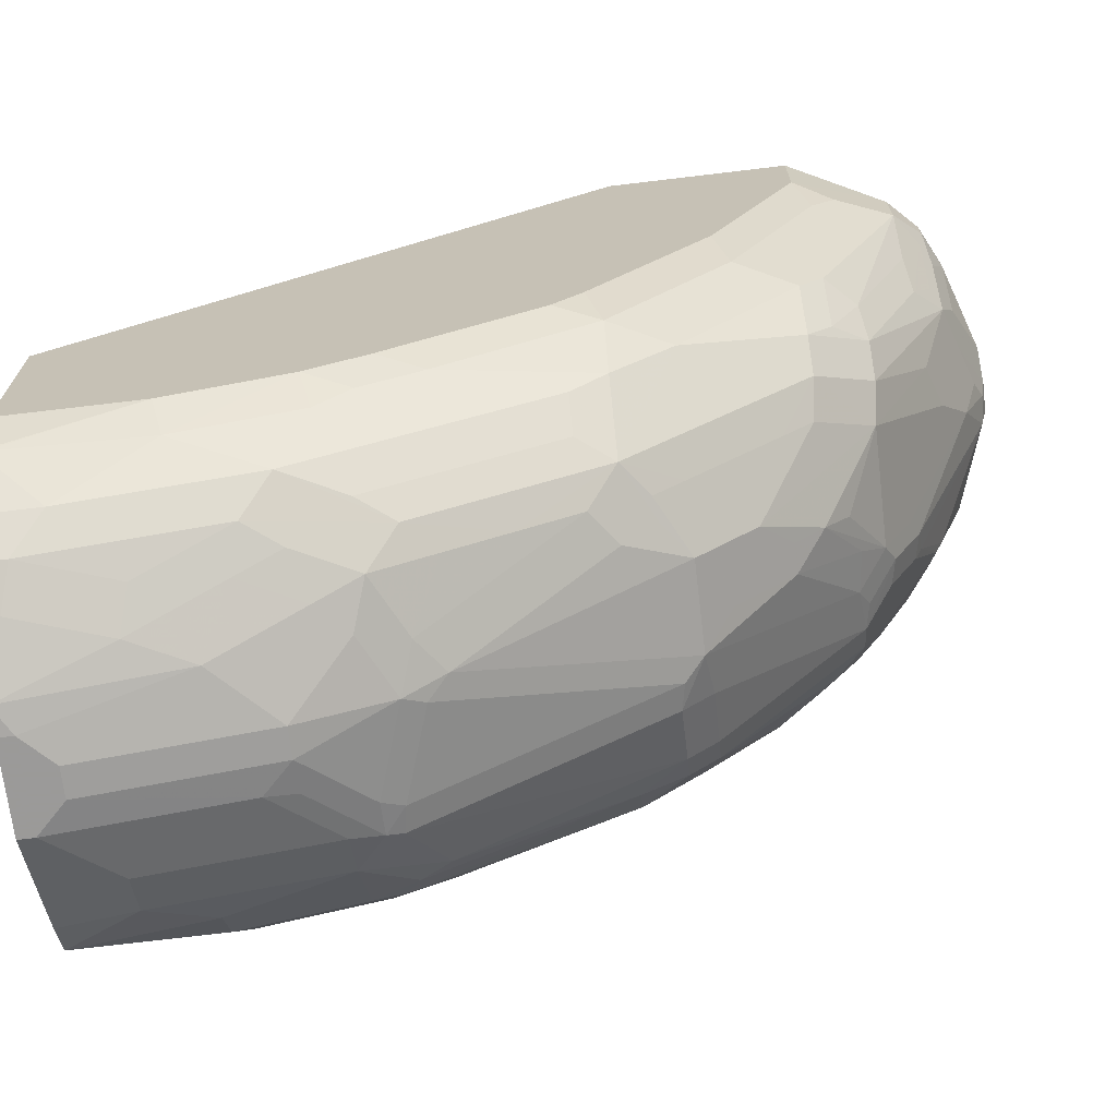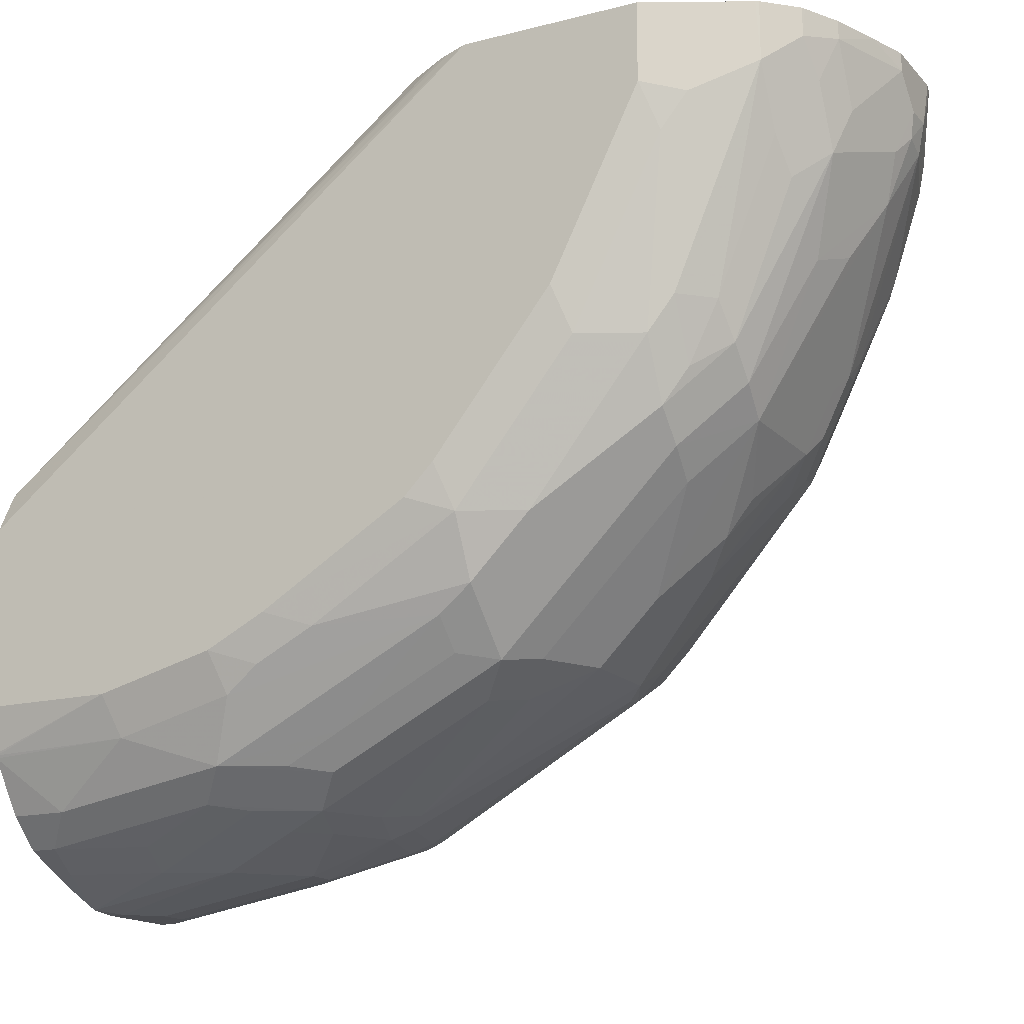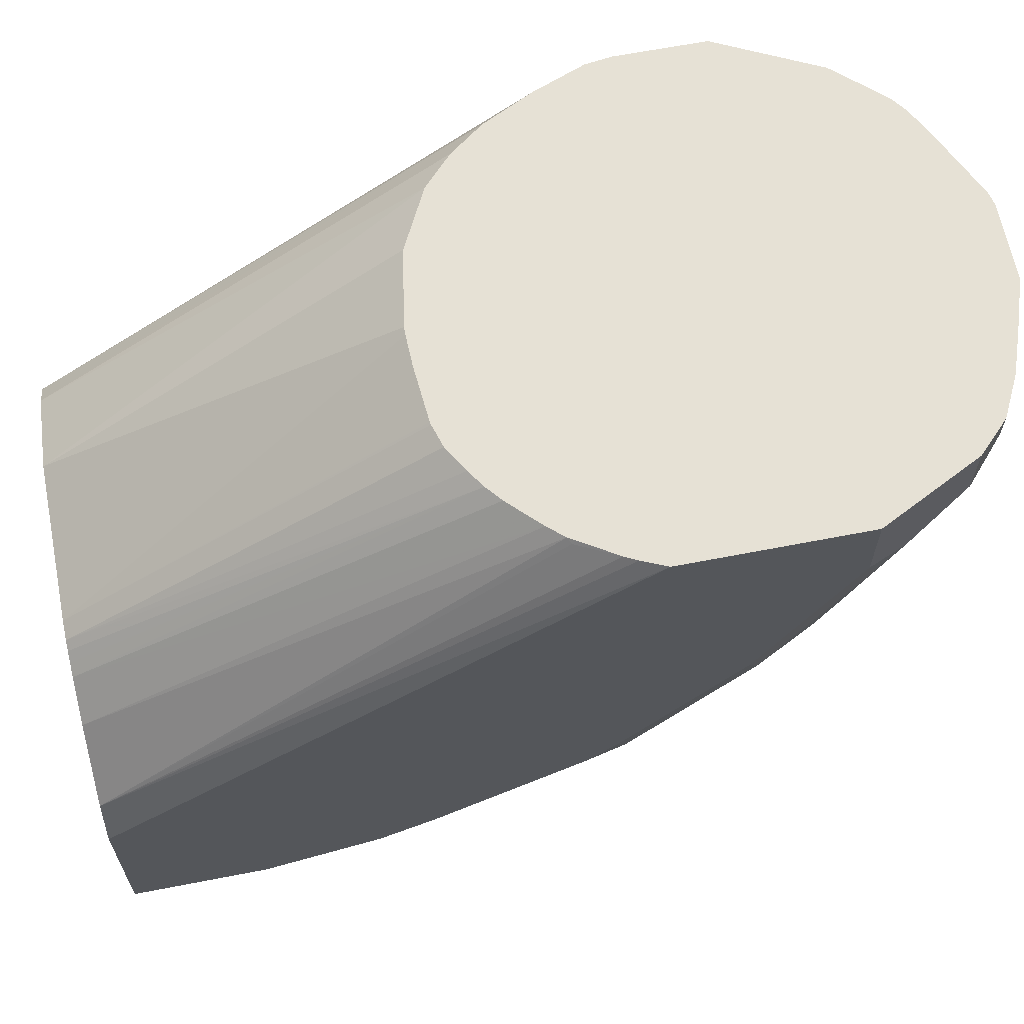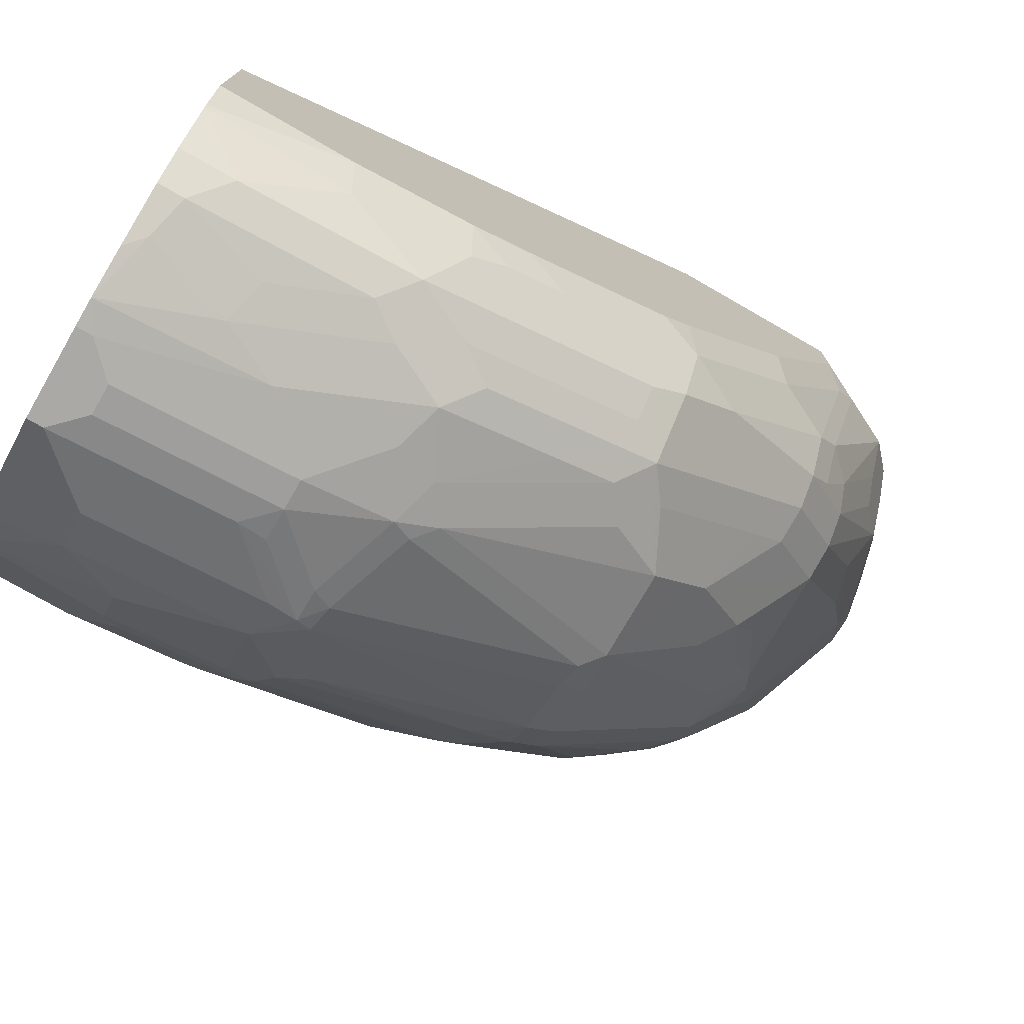
<metadata>
{"format":"obj","ext":"obj","renderer":"f3d","projection":"perspective","resolution":1024,"background":"white","views":[{"elev":-69.5,"azim":-83.2,"up":"+Z"},{"elev":-16.1,"azim":-62.2,"up":"+Z"},{"elev":64.4,"azim":-101.1,"up":"+Z"},{"elev":-75.3,"azim":-119.9,"up":"+Z"}]}
</metadata>
<code>
v 0.01495 -0.2069 -0.3479
v 0.01046 -0.2069 -0.3479
v 0.05874 -0.2143 -0.3479
v 0.05119 -0.007768 -0.4949
v -0.007881 -0.2075 -0.3479
v -0.04187 -0.007768 -0.4949
v 0.09287 -0.2314 -0.3479
v 0.1009 -0.007768 -0.5197
v -0.03935 -0.2101 -0.3479
v -0.05235 -0.007768 -0.4972
v -0.054 -0.2143 -0.3479
v -0.04088 -0.2104 -0.3479
v 0.1105 -0.2479 -0.3479
v 0.1081 -0.007768 -0.5234
v -0.05752 -0.007768 -0.4998
v -0.07862 -0.2294 -0.3479
v -0.06874 -0.2228 -0.3479
v 0.1251 -0.2673 -0.3479
v 0.1251 -0.007768 -0.5404
v -0.06303 -0.007768 -0.5031
v -0.08751 -0.2367 -0.3479
v -0.06967 -0.007768 -0.5071
v 0.1365 -0.2901 -0.3479
v 0.1287 -0.007768 -0.5476
v 0.1398 -0.2967 -0.3479
v 0.1515 -0.3263 -0.3479
v -0.1046 -0.2538 -0.3479
v -0.091 -0.007768 -0.5234
v 0.1365 -0.007768 -0.5632
v 0.1536 -0.3413 -0.3479
v 0.1536 -0.3242 -0.3584
v 0.1536 -0.007768 -0.5973
v 0.1422 -0.007768 -0.5745
v -0.1123 -0.2625 -0.3479
v -0.1251 -0.007768 -0.5575
v 0.1536 -0.3925 -0.3479
v 0.1536 -0.007768 -0.6655
v -0.1152 -0.2645 -0.3499
v -0.1147 -0.2664 -0.3479
v -0.1365 -0.007768 -0.5802
v -0.1365 -0.3071 -0.3479
v -0.1306 -0.2936 -0.3479
v -0.1271 -0.2866 -0.3479
v 0.1365 -0.4266 -0.3479
v 0.1536 -0.3925 -0.3755
v 0.1156 -0.007768 -0.7416
v 0.1536 -0.06828 -0.6655
v -0.1365 -0.007768 -0.6826
v -0.1365 -0.4096 -0.3479
v 0.1365 -0.4266 -0.3925
v 0.1251 -0.4494 -0.3479
v 0.1493 -0.3669 -0.4693
v 0.1536 -0.3583 -0.4608
v 0.1493 -0.401 -0.384
v 0.1151 -0.007768 -0.7426
v 0.1251 -0.08535 -0.7224
v 0.1493 -0.07681 -0.6741
v 0.1322 -0.09389 -0.7082
v 0.1365 -0.08535 -0.6996
v 0.1536 -0.1365 -0.6485
v -0.1283 -0.007768 -0.7074
v -0.1365 -0.08535 -0.6826
v -0.1365 -0.4096 -0.3925
v -0.109 -0.4646 -0.3479
v 0.1251 -0.4494 -0.3925
v 0.1322 -0.4351 -0.401
v 0.1062 -0.4703 -0.3479
v 0.1258 -0.4437 -0.4096
v 0.1322 -0.4181 -0.4352
v 0.1493 -0.3498 -0.5034
v 0.1536 -0.3413 -0.4949
v 0.09719 -0.007768 -0.7534
v 0.1081 -0.08535 -0.7395
v 0.091 -0.0512 -0.7566
v 0.1251 -0.1536 -0.7053
v 0.1493 -0.1451 -0.657
v 0.1322 -0.1621 -0.6911
v 0.1536 -0.1707 -0.6314
v 0.1493 -0.2475 -0.6058
v -0.128 -0.007768 -0.7082
v -0.128 -0.008558 -0.7082
v -0.1251 -0.09103 -0.7053
v -0.1365 -0.1536 -0.6655
v -0.128 -0.4181 -0.4181
v -0.1251 -0.4323 -0.3982
v -0.1365 -0.3925 -0.4267
v -0.1081 -0.4664 -0.3811
v -0.1081 -0.4664 -0.3479
v 0.09929 -0.4774 -0.3479
v 0.1081 -0.4664 -0.3925
v 0.1152 -0.4522 -0.4181
v 0.1081 -0.4323 -0.4778
v 0.1258 -0.4266 -0.4437
v 0.1322 -0.3498 -0.5546
v 0.1258 -0.3925 -0.512
v 0.1322 -0.3669 -0.5376
v 0.1536 -0.256 -0.5802
v 0.091 -0.007768 -0.7566
v 0.091 -0.1536 -0.7395
v 0.06825 -0.0512 -0.7679
v 0.1258 -0.1707 -0.6996
v 0.1152 -0.1792 -0.7082
v 0.1322 -0.1963 -0.6741
v 0.1536 -0.2389 -0.5973
v 0.1322 -0.2986 -0.6058
v 0.1322 -0.2815 -0.6228
v -0.1272 -0.007768 -0.7097
v -0.1081 -0.03985 -0.7395
v -0.1081 -0.1423 -0.7224
v -0.1251 -0.1593 -0.6883
v -0.128 -0.1792 -0.6741
v -0.1365 -0.1878 -0.6485
v -0.1109 -0.401 -0.5205
v -0.128 -0.3839 -0.4864
v -0.1081 -0.4152 -0.5006
v -0.1365 -0.3583 -0.4949
v -0.091 -0.4323 -0.5006
v -0.091 -0.4664 -0.4153
v -0.08816 -0.4807 -0.3783
v -0.091 -0.4835 -0.3641
v -0.091 -0.4835 -0.3479
v 0.091 -0.4835 -0.3479
v 0.091 -0.4835 -0.3755
v 0.091 -0.4664 -0.4267
v 0.1066 -0.4522 -0.4352
v 0.08958 -0.4351 -0.5034
v 0.08958 -0.4181 -0.5376
v 0.1081 -0.4152 -0.512
v 0.1258 -0.3242 -0.5973
v 0.1258 -0.2901 -0.6314
v 0.1152 -0.401 -0.5205
v 0.1066 -0.401 -0.5376
v 0.1237 -0.3669 -0.5546
v 0.04551 -0.007768 -0.7793
v 0.1066 -0.1963 -0.7082
v 0.07251 -0.1792 -0.7423
v 0.07038 -0.1707 -0.7466
v 0.06825 -0.1536 -0.7509
v 0.03412 -0.0171 -0.785
v 0.04551 -0.0171 -0.7793
v 0.1081 -0.2901 -0.6542
v -0.1081 -0.007768 -0.7395
v -0.091 -0.02277 -0.7566
v -0.1109 -0.1963 -0.6911
v -0.1223 -0.1735 -0.6854
v -0.091 -0.1252 -0.7395
v -0.09384 -0.1621 -0.7253
v -0.07677 -0.1963 -0.7253
v -0.091 -0.1764 -0.7224
v -0.091 -0.2105 -0.7053
v -0.1081 -0.2787 -0.6542
v -0.128 -0.2133 -0.657
v -0.128 -0.2986 -0.6058
v -0.1365 -0.273 -0.5973
v -0.09384 -0.401 -0.5546
v -0.128 -0.3669 -0.5205
v -0.1109 -0.3328 -0.6058
v -0.091 -0.4152 -0.5348
v -0.1365 -0.2901 -0.5802
v -0.07677 -0.4351 -0.5205
v -0.07677 -0.4693 -0.4352
v -0.07109 -0.4807 -0.4124
v -0.05971 -0.4863 -0.4181
v -0.07677 -0.4863 -0.384
v -0.06825 -0.4949 -0.3584
v -0.08918 -0.4844 -0.3479
v 0.0866 -0.4857 -0.3479
v 0.06825 -0.4949 -0.3755
v 0.07038 -0.4906 -0.3925
v 0.07038 -0.4735 -0.4437
v 0.07251 -0.4693 -0.4523
v 0.07251 -0.4181 -0.5546
v 0.1066 -0.3328 -0.6228
v 0.1066 -0.3157 -0.6399
v 0.1152 -0.2986 -0.6399
v 0.03412 -0.007768 -0.785
v 0.08958 -0.3157 -0.657
v 0.05687 -0.182 -0.7452
v 0.05545 -0.3157 -0.6741
v 0.05119 -0.1707 -0.7509
v 0.03625 -0.1365 -0.7637
v 0.03412 -0.1195 -0.7679
v 0.01705 -0.03417 -0.785
v -0.091 -0.007768 -0.7566
v -0.06825 -0.0171 -0.7679
v -0.07393 -0.07395 -0.7566
v -0.1223 -0.2076 -0.6684
v -0.06825 -0.1195 -0.7509
v -0.07677 -0.1451 -0.7423
v -0.05971 -0.1792 -0.7423
v -0.07393 -0.1593 -0.7395
v -0.05971 -0.2133 -0.7253
v -0.05971 -0.2475 -0.7082
v -0.07677 -0.2986 -0.6741
v -0.091 -0.2787 -0.6712
v -0.1109 -0.2986 -0.6399
v -0.07677 -0.401 -0.5717
v -0.05971 -0.4351 -0.5376
v -0.09384 -0.3498 -0.6058
v -0.04264 -0.4693 -0.4693
v -0.03412 -0.4949 -0.4096
v -0.05119 -0.4949 -0.3925
v -0.01705 -0.512 -0.3584
v -0.04071 -0.5044 -0.3479
v -0.06825 -0.4949 -0.3479
v 0.06825 -0.4949 -0.3479
v 0.03494 -0.5103 -0.3479
v 0.01705 -0.512 -0.3755
v 0.01918 -0.5077 -0.3925
v 0.05332 -0.4906 -0.4096
v 0.05332 -0.4565 -0.4949
v 0.05545 -0.4522 -0.5034
v 0.05545 -0.4351 -0.5376
v 0.0398 -0.438 -0.5404
v 0.05687 -0.4209 -0.5575
v 0.04551 -0.4152 -0.5688
v 0.02844 -0.3299 -0.6712
v 0.05545 -0.3328 -0.657
v 0.08958 -0.3328 -0.6399
v -0.01705 -0.007768 -0.785
v 0.005693 -0.1991 -0.7452
v 0.0398 -0.3185 -0.6769
v 0.01705 -0.1365 -0.7679
v 1.336e-05 -0.1878 -0.7509
v 1.336e-05 -0.03417 -0.785
v -0.06825 -0.007768 -0.7679
v -0.05894 -0.007768 -0.7726
v -0.03256 -0.007768 -0.7834
v -0.05119 -0.06828 -0.7679
v -0.05119 -0.1536 -0.7509
v -0.03412 -0.1024 -0.7679
v -0.02557 -0.1963 -0.7423
v -0.03412 -0.1707 -0.7509
v -0.05971 -0.2815 -0.6911
v -0.05403 -0.2929 -0.6854
v -0.04264 -0.3157 -0.6741
v -0.05687 -0.3128 -0.6712
v -0.05687 -0.3299 -0.6542
v -0.07677 -0.3498 -0.6228
v -0.05687 -0.3811 -0.603
v -0.05687 -0.3982 -0.5859
v -0.0398 -0.4323 -0.5518
v -0.01705 -0.4778 -0.4608
v 1.336e-05 -0.4949 -0.4267
v -0.008506 -0.5034 -0.401
v 1.336e-05 -0.512 -0.3755
v -0.01705 -0.512 -0.3479
v 0.02753 -0.512 -0.3479
v 0.002853 -0.5091 -0.3897
v 0.0398 -0.4551 -0.5063
v 0.02844 -0.4323 -0.5518
v 0.02131 -0.4181 -0.5717
v 0.01137 -0.3811 -0.62
v -0.005666 -0.2105 -0.7395
v 0.01137 -0.347 -0.6542
v -0.02273 -0.3299 -0.6712
v -0.01705 -0.0171 -0.785
v 1.336e-05 -0.1365 -0.7679
v -0.01705 -0.1195 -0.7679
v -0.0398 -0.2958 -0.6883
v -0.02273 -0.347 -0.6542
v -0.02273 -0.364 -0.6371
v -0.02273 -0.4494 -0.5177
v -0.005666 -0.3982 -0.603
v -0.002826 -0.4124 -0.5831
v 0.02844 -0.4494 -0.5177
v -0.005666 -0.3811 -0.62
f 148 150 149
f 148 195 150
f 148 194 195
f 148 193 194
f 148 190 192
f 146 229 188
f 146 186 229
f 146 148 147
f 146 191 148
f 146 190 191
f 146 189 190
f 146 188 189
f 148 192 193
f 143 184 226
f 144 151 145
f 143 186 146
f 143 229 186
f 143 185 229
f 143 226 185
f 137 178 180
f 141 174 177
f 141 175 174
f 139 182 183
f 139 220 176
f 139 257 220
f 139 225 257
f 139 183 225
f 137 182 138
f 145 151 187
f 148 191 190
f 157 194 199
f 151 195 194
f 168 208 209
f 168 207 208
f 168 206 207
f 137 181 182
f 167 206 168
f 165 205 166
f 165 204 205
f 165 203 204
f 165 202 203
f 163 165 164
f 163 202 165
f 163 201 202
f 163 200 201
f 163 198 200
f 161 163 162
f 160 163 161
f 160 198 163
f 155 239 197
f 155 199 239
f 155 157 199
f 155 160 158
f 155 198 160
f 155 197 198
f 153 159 154
f 153 196 157
f 152 196 153
f 151 152 187
f 151 196 152
f 151 194 196
f 150 195 151
f 137 223 181
f 119 162 163
f 136 179 178
f 117 158 160
f 117 161 118
f 117 160 161
f 116 153 156
f 116 159 153
f 115 158 117
f 114 116 156
f 113 157 155
f 113 153 157
f 113 156 153
f 113 114 156
f 113 158 115
f 113 155 158
f 112 153 154
f 112 152 153
f 111 187 152
f 111 145 187
f 111 152 112
f 110 145 111
f 109 151 144
f 109 150 151
f 109 149 150
f 109 148 149
f 109 147 148
f 109 146 147
f 109 145 110
f 168 209 169
f 109 144 145
f 108 146 109
f 118 161 119
f 119 161 162
f 119 163 164
f 119 164 120
f 136 177 179
f 136 178 137
f 135 177 136
f 135 141 177
f 134 139 176
f 134 140 139
f 132 173 133
f 130 175 141
f 130 174 175
f 129 133 173
f 129 174 130
f 129 173 174
f 128 132 131
f 127 171 172
f 137 180 223
f 127 132 128
f 127 219 173
f 127 172 219
f 126 171 127
f 125 171 126
f 124 171 125
f 124 170 171
f 124 169 170
f 123 169 124
f 123 168 169
f 123 167 168
f 122 167 123
f 120 166 121
f 120 165 166
f 120 164 165
f 127 173 132
f 169 209 210
f 211 250 212
f 170 210 209
f 230 231 259
f 228 231 229
f 228 257 231
f 225 231 257
f 225 259 231
f 225 258 259
f 224 233 258
f 224 254 232
f 223 224 258
f 221 222 254
f 221 254 224
f 220 257 228
f 217 256 254
f 217 261 256
f 217 255 261
f 217 253 255
f 217 254 222
f 216 251 252
f 216 253 217
f 216 252 253
f 215 251 216
f 214 266 251
f 214 250 266
f 214 251 215
f 212 214 213
f 212 250 214
f 209 250 211
f 209 244 250
f 209 249 244
f 230 259 233
f 232 254 234
f 233 259 258
f 234 254 260
f 262 267 264
f 108 143 146
f 254 256 260
f 253 261 255
f 253 262 261
f 253 267 262
f 253 264 267
f 252 264 253
f 251 264 252
f 251 265 264
f 245 249 246
f 244 263 266
f 244 249 245
f 244 266 250
f 208 249 209
f 242 265 251
f 242 262 264
f 242 244 243
f 242 263 244
f 242 266 263
f 242 251 266
f 241 262 242
f 240 262 241
f 238 262 240
f 238 261 262
f 237 261 238
f 237 256 261
f 236 260 256
f 235 260 236
f 234 260 235
f 242 264 265
f 169 210 170
f 208 246 249
f 203 247 204
f 185 228 229
f 185 227 228
f 185 226 227
f 183 258 225
f 183 223 258
f 182 223 183
f 181 223 182
f 180 224 223
f 179 217 222
f 179 218 217
f 178 222 221
f 178 179 222
f 178 224 180
f 178 221 224
f 177 218 179
f 177 219 218
f 173 177 174
f 173 219 177
f 172 218 219
f 172 217 218
f 172 216 217
f 172 215 216
f 172 214 215
f 172 213 214
f 172 212 213
f 171 212 172
f 171 211 212
f 170 211 171
f 170 209 211
f 188 230 190
f 188 190 189
f 188 229 231
f 188 231 230
f 203 248 247
f 203 208 248
f 203 246 208
f 201 203 202
f 201 246 203
f 201 245 246
f 201 244 245
f 200 242 243
f 200 244 201
f 200 243 244
f 198 242 200
f 197 239 240
f 197 242 198
f 197 241 242
f 207 248 208
f 197 240 241
f 194 240 239
f 194 238 240
f 194 237 238
f 194 256 237
f 194 236 256
f 194 235 236
f 194 234 235
f 193 232 234
f 193 234 194
f 192 232 193
f 190 224 232
f 190 233 224
f 190 230 233
f 190 232 192
f 194 239 199
f 108 184 143
f 157 196 194
f 107 142 108
f 22 28 27
f 21 22 27
f 19 26 24
f 19 25 26
f 19 23 25
f 18 23 19
f 16 22 21
f 16 20 22
f 15 20 16
f 14 18 19
f 13 18 14
f 10 17 11
f 10 16 17
f 10 15 16
f 7 14 8
f 7 13 14
f 6 12 9
f 6 11 12
f 6 10 11
f 5 6 9
f 4 7 8
f 4 10 6
f 4 20 15
f 4 22 20
f 4 28 22
f 4 35 28
f 4 40 35
f 4 48 40
f 4 61 48
f 24 26 29
f 4 80 61
f 26 30 31
f 26 32 33
f 40 154 159
f 40 112 154
f 40 83 112
f 40 62 83
f 40 48 62
f 38 43 39
f 37 47 46
f 36 50 45
f 36 44 50
f 35 43 38
f 35 42 43
f 35 41 42
f 35 40 41
f 34 35 38
f 34 38 39
f 30 32 31
f 30 37 32
f 30 47 37
f 30 60 47
f 30 78 60
f 30 104 78
f 30 97 104
f 30 71 97
f 30 53 71
f 30 45 53
f 30 36 45
f 28 35 34
f 27 28 34
f 26 33 29
f 26 31 32
f 4 107 80
f 4 142 107
f 4 184 142
f 1 89 67
f 1 122 89
f 1 167 122
f 1 206 167
f 1 207 206
f 1 248 207
f 1 247 248
f 1 204 247
f 1 205 204
f 1 166 205
f 1 121 166
f 1 88 121
f 1 64 88
f 1 49 64
f 1 41 49
f 1 42 41
f 1 43 42
f 1 39 43
f 1 34 39
f 1 27 34
f 1 21 27
f 1 16 21
f 1 17 16
f 1 11 17
f 1 12 11
f 1 9 12
f 1 5 9
f 1 2 5
f 108 142 184
f 1 67 51
f 1 51 44
f 1 44 36
f 1 36 30
f 4 226 184
f 4 227 226
f 4 228 227
f 4 220 228
f 4 176 220
f 4 134 176
f 4 98 134
f 4 72 98
f 4 55 72
f 4 46 55
f 4 37 46
f 4 32 37
f 4 33 32
f 4 29 33
f 40 159 116
f 4 24 29
f 4 14 19
f 4 8 14
f 3 7 4
f 2 6 5
f 1 6 2
f 1 4 6
f 1 3 4
f 1 7 3
f 1 13 7
f 1 18 13
f 1 23 18
f 1 25 23
f 1 26 25
f 1 30 26
f 4 19 24
f 40 116 86
f 4 15 10
f 40 63 49
f 87 120 121
f 87 119 120
f 87 118 119
f 87 117 118
f 86 116 114
f 85 115 87
f 84 114 113
f 84 115 85
f 84 113 115
f 83 111 112
f 83 110 111
f 82 110 83
f 82 109 110
f 82 108 109
f 82 107 108
f 81 107 82
f 80 107 81
f 79 106 103
f 79 105 106
f 79 94 105
f 79 104 97
f 78 104 79
f 77 103 101
f 77 79 103
f 76 79 77
f 75 102 99
f 75 101 102
f 75 77 101
f 74 138 100
f 87 121 88
f 87 115 117
f 89 122 123
f 89 123 90
f 105 130 106
f 103 106 130
f 102 141 135
f 101 141 102
f 101 130 141
f 101 103 130
f 100 182 139
f 40 86 63
f 100 139 140
f 99 137 138
f 99 136 137
f 99 135 136
f 99 102 135
f 96 133 129
f 74 99 138
f 95 133 96
f 95 131 132
f 95 128 131
f 94 96 129
f 94 130 105
f 94 129 130
f 92 95 93
f 92 128 95
f 92 127 128
f 92 126 127
f 92 125 126
f 91 125 92
f 90 123 124
f 90 125 91
f 90 124 125
f 95 132 133
f 74 134 98
f 100 138 182
f 74 100 140
f 56 77 75
f 56 58 77
f 56 59 58
f 55 74 72
f 55 73 74
f 55 56 73
f 52 71 53
f 52 70 71
f 52 69 70
f 52 68 69
f 52 66 68
f 51 67 65
f 50 66 54
f 50 65 66
f 49 63 64
f 48 61 62
f 47 76 57
f 47 60 76
f 47 59 56
f 47 58 59
f 47 57 58
f 46 56 55
f 46 47 56
f 45 54 52
f 45 50 54
f 45 52 53
f 44 65 50
f 44 51 65
f 74 140 134
f 56 75 99
f 56 99 73
f 52 54 66
f 57 77 58
f 73 99 74
f 72 74 98
f 57 76 77
f 70 96 94
f 70 95 96
f 70 93 95
f 70 79 71
f 40 49 41
f 70 94 79
f 69 93 70
f 68 91 92
f 68 93 69
f 68 92 93
f 65 68 66
f 65 91 68
f 71 79 97
f 65 89 90
f 65 90 91
f 61 80 81
f 61 81 62
f 62 81 82
f 62 82 83
f 63 84 85
f 60 79 76
f 63 86 114
f 63 114 84
f 64 87 88
f 64 85 87
f 60 78 79
f 65 67 89
f 63 85 64

</code>
